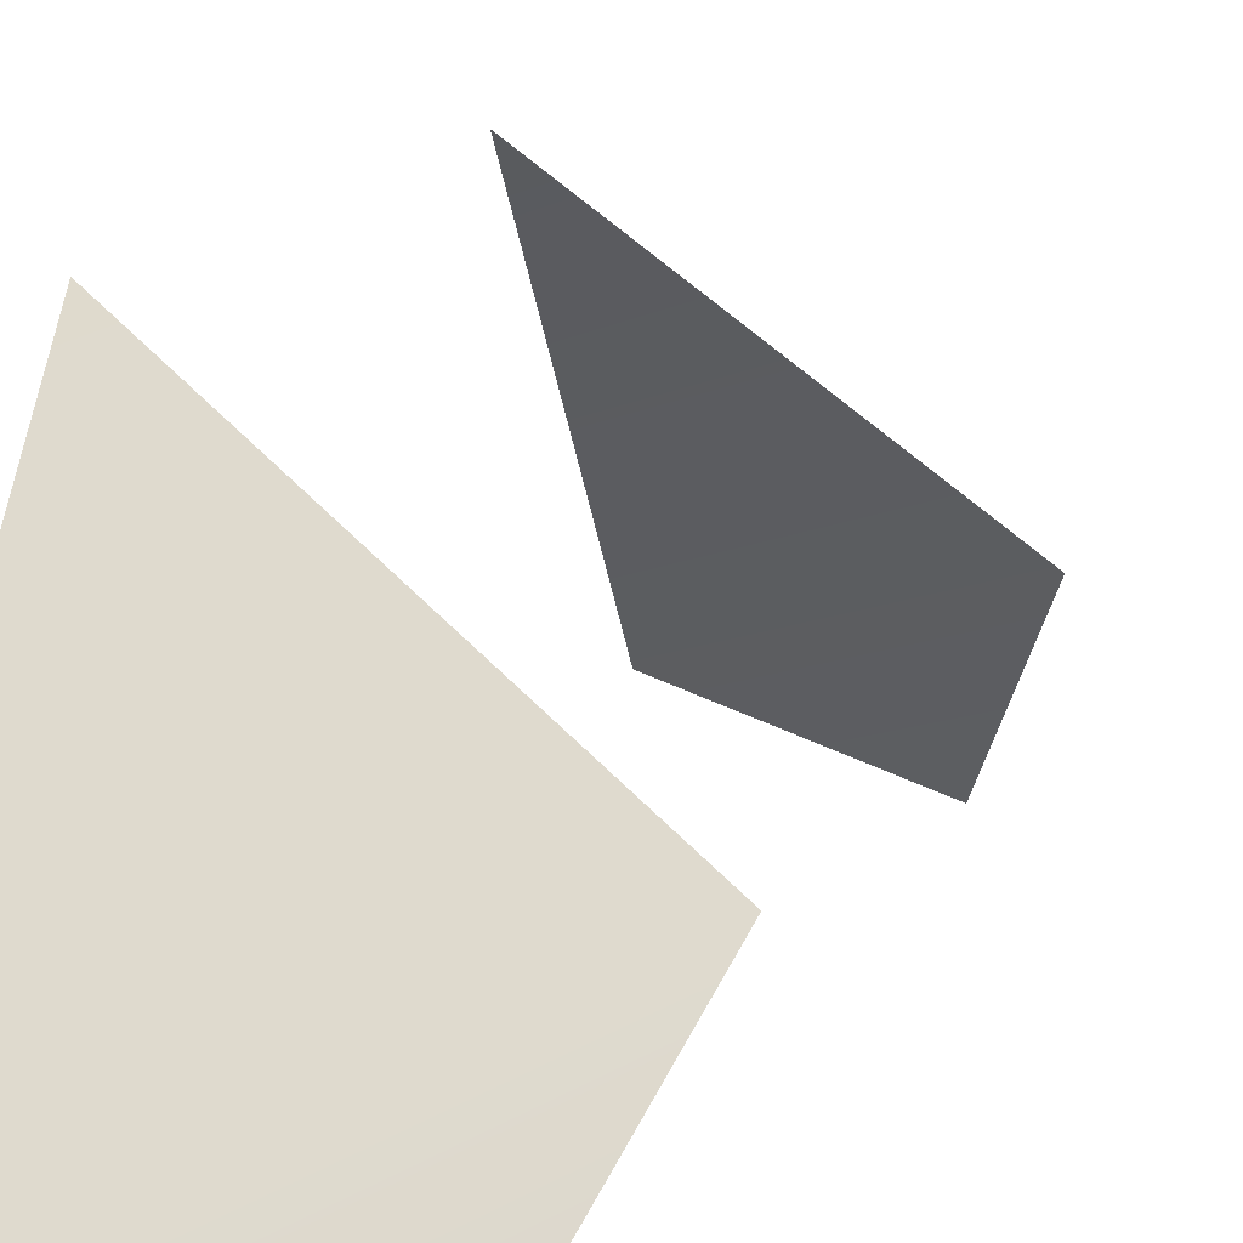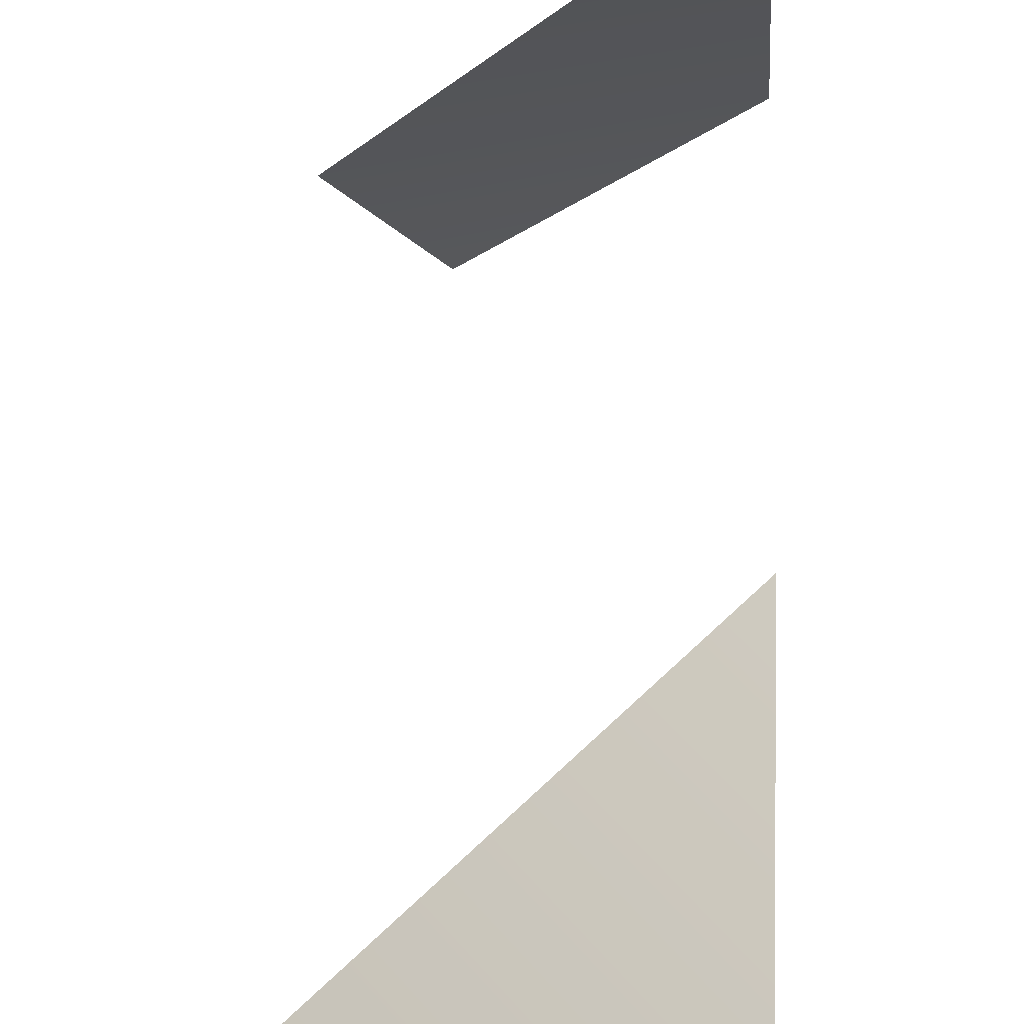
<metadata>
{"format":"obj","ext":"obj","renderer":"f3d","projection":"perspective","resolution":1024,"background":"white","views":[{"elev":4.4,"azim":5.7,"up":"+Y"},{"elev":16.4,"azim":-178.7,"up":"+Y"}]}
</metadata>
<code>
v -17 23 -90
v 17 -5 -106
v -17 -17 -178
v 17 -5 -106
v 8 -23 -146
v -17 -17 -178
v 17 -5 106
v -17 23 90
v -17 -17 178
v 8 -23 146
v 17 -5 106
v -17 -17 178
f 1 2 3
f 4 5 6
f 7 8 9
f 10 11 12

</code>
